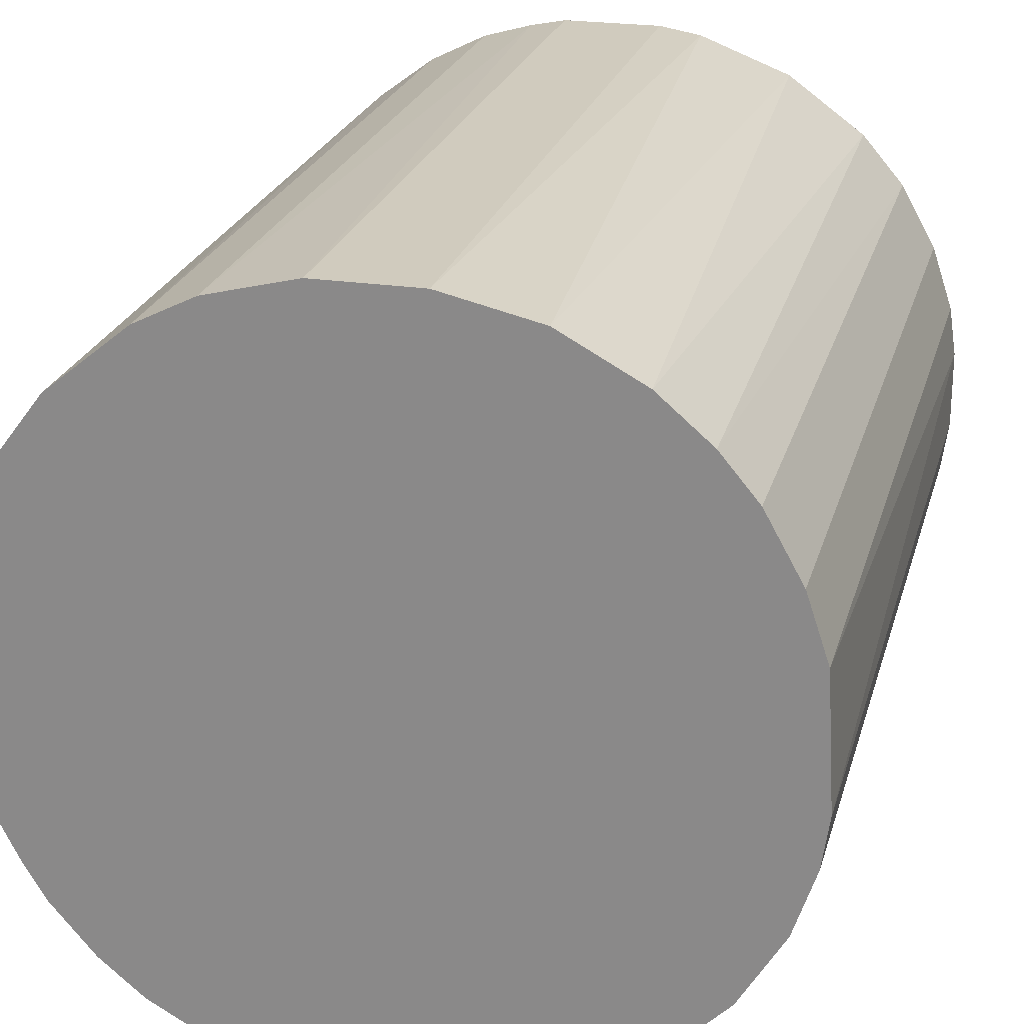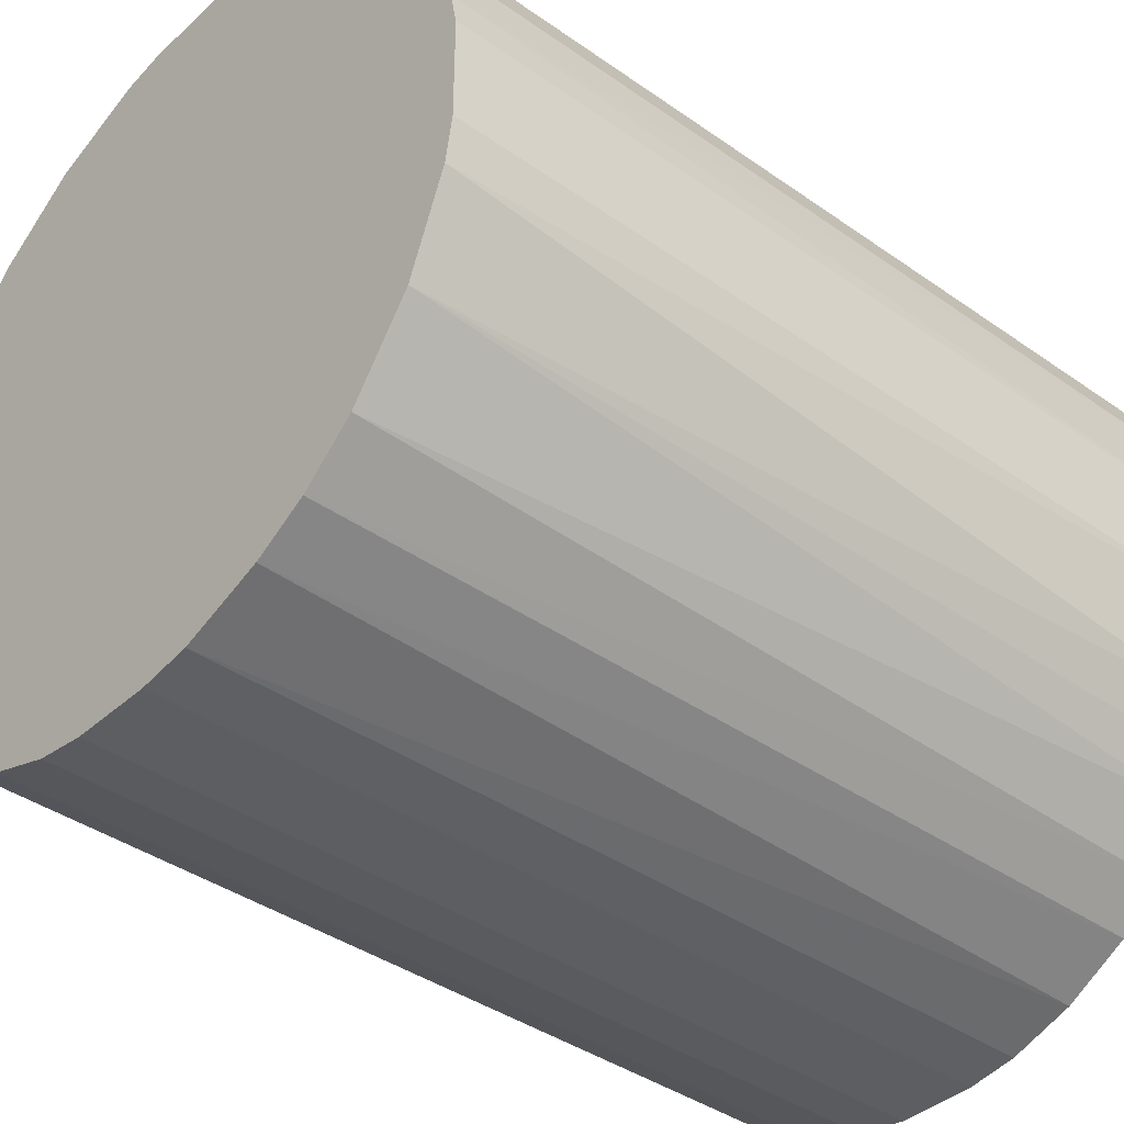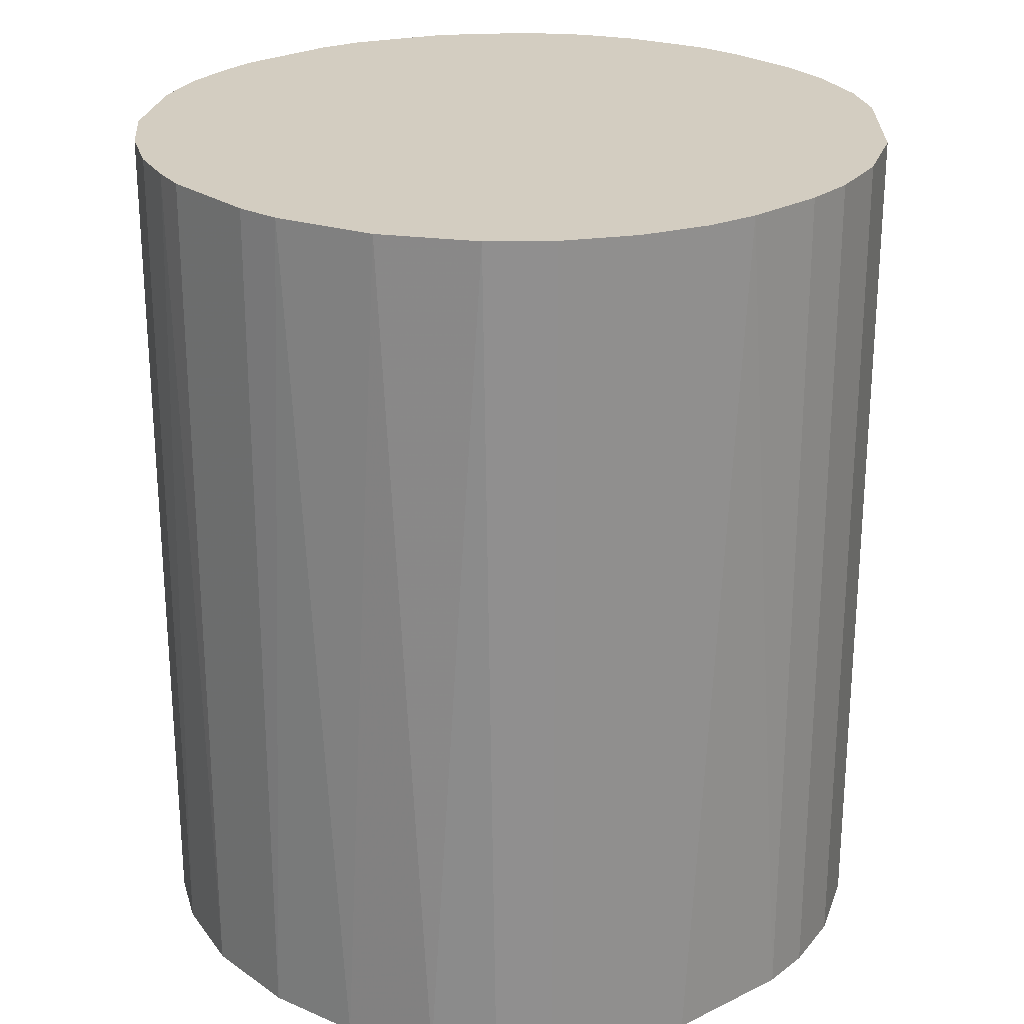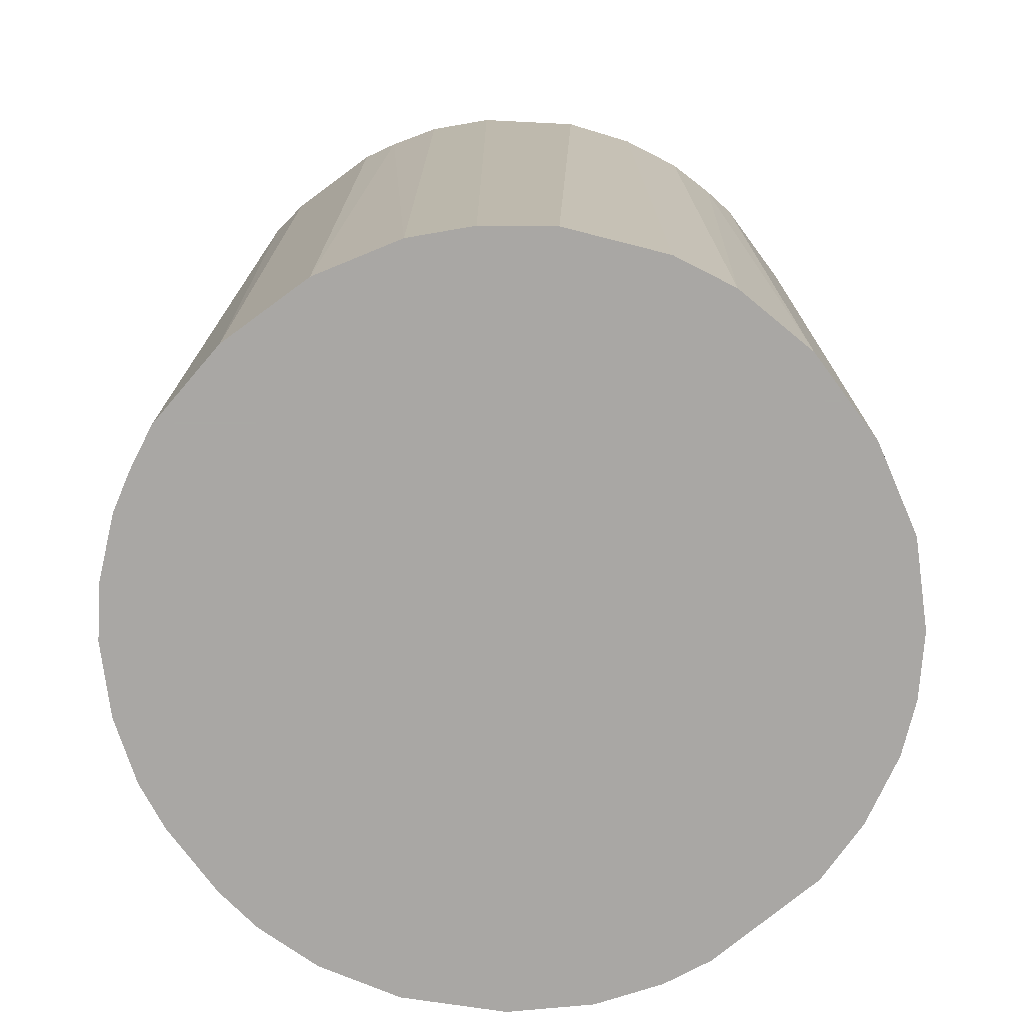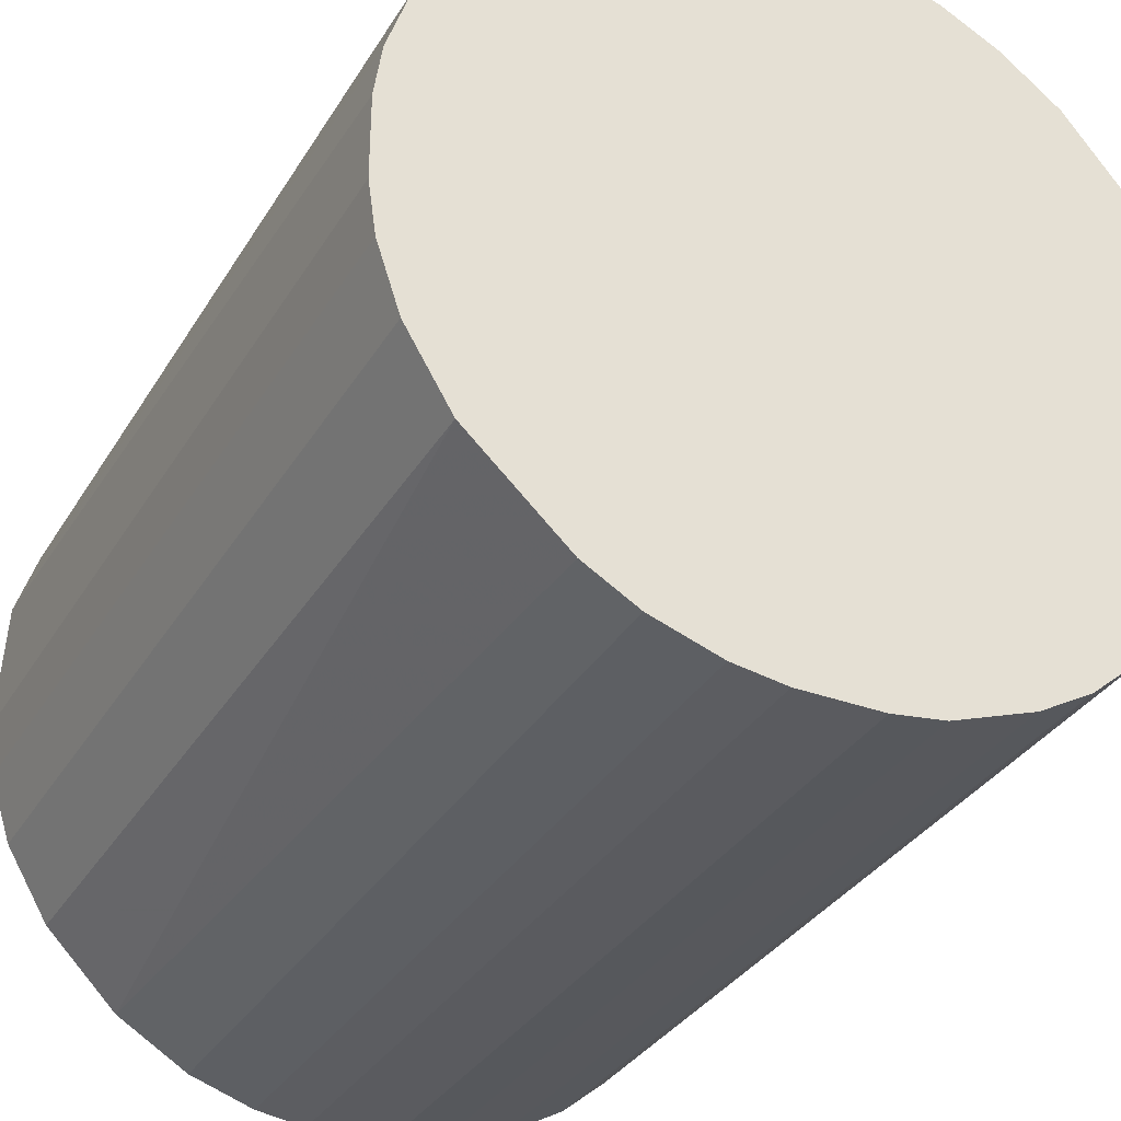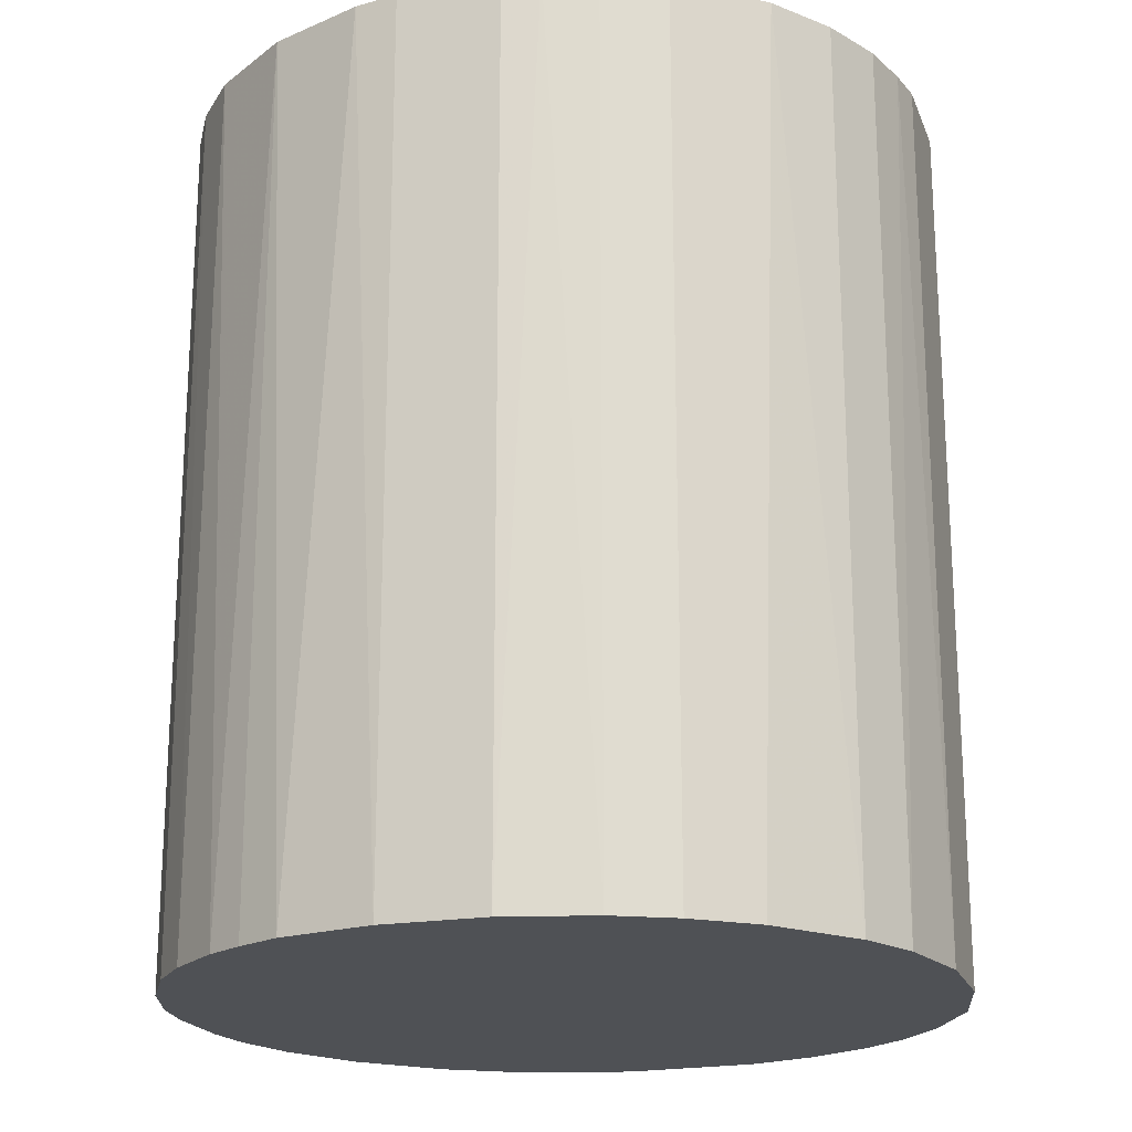
<metadata>
{"format":"obj","ext":"obj","renderer":"f3d","projection":"perspective","resolution":1024,"background":"white","views":[{"elev":23.5,"azim":-165.6,"up":"+Y"},{"elev":-39.0,"azim":48.5,"up":"+Y"},{"elev":24.8,"azim":-131.8,"up":"+Z"},{"elev":-74.8,"azim":126.4,"up":"+Z"},{"elev":-33.4,"azim":-26.8,"up":"+Y"},{"elev":-20.1,"azim":107.3,"up":"+Z"}]}
</metadata>
<code>
o convex_0
v -0.02838 -0.003061 -0.03301
v 0.0283 0.004085 0.03301
v 0.02775 0.006837 0.03301
v -0.02782 -0.006911 0.03301
v 0.006837 -0.02782 -0.03301
v 0.004085 0.0283 -0.03301
v -0.01407 0.025 0.03301
v -0.006911 -0.02782 0.03301
v 0.0283 0.004085 -0.03301
v 0.0206 -0.02012 0.03301
v 0.01509 0.02445 0.03301
v -0.01737 -0.02287 -0.03301
v -0.02342 0.01675 -0.03301
v 0.025 -0.01406 -0.03301
v 0.02115 0.01949 -0.03301
v -0.02618 0.01179 0.03301
v -0.02287 -0.01737 0.03301
v -0.01077 0.02665 -0.03301
v -0.00361 0.0283 0.03301
v 0.006837 -0.02782 0.03301
v 0.02775 -0.006911 0.03301
v -0.02618 -0.01187 -0.03301
v 0.01675 -0.02342 -0.03301
v -0.003061 -0.02838 -0.03301
v 0.02445 0.01509 0.03301
v -0.02782 0.006837 -0.03301
v -0.02838 0.002987 0.03301
v 0.01509 0.02445 -0.03301
v 0.006837 0.02775 0.03301
v -0.02012 0.0206 0.03301
v -0.01572 -0.02397 0.03301
v 0.02665 0.01069 -0.03301
v 0.0283 -0.00361 -0.03301
v -0.01682 0.02335 -0.03301
v -0.01187 -0.02617 -0.03301
v 0.01289 -0.02562 0.03301
v 0.025 -0.01406 0.03301
v -0.00361 0.0283 -0.03301
v 0.0195 0.02115 0.03301
v -0.02287 -0.01737 -0.03301
v 0.002987 -0.02838 0.03301
v 0.01069 0.02665 -0.03301
v 0.02335 -0.01682 -0.03301
v 0.02665 -0.01077 -0.03301
v -0.02618 -0.01187 0.03301
v -0.006911 0.02775 0.03301
v 0.01179 -0.02618 -0.03301
v -0.02342 0.01675 0.03301
v -0.02618 0.01179 -0.03301
v 0.02445 0.01509 -0.03301
v -0.01187 -0.02617 0.03301
v 0.004085 0.0283 0.03301
v 0.0283 -0.00361 0.03301
v 0.01675 -0.02342 0.03301
v 0.02005 -0.02067 -0.03301
v -0.02067 0.02004 -0.03301
v 0.01069 0.02665 0.03301
v 0.02665 0.01069 0.03301
v -0.02782 -0.006911 -0.03301
v -0.02782 0.006837 0.03301
v -0.006911 -0.02782 -0.03301
v 0.002987 -0.02838 -0.03301
v -0.003061 -0.02838 0.03301
v -0.02838 -0.003061 0.03301
f 4 27 64
f 2 3 4
f 5 1 6
f 4 3 7
f 2 4 8
f 3 2 9
f 5 6 9
f 2 8 10
f 7 3 11
f 1 5 12
f 6 1 13
f 5 9 14
f 9 6 15
f 4 7 16
f 8 4 17
f 6 13 18
f 7 11 19
f 10 8 20
f 2 10 21
f 1 12 22
f 5 14 23
f 12 5 24
f 11 3 25
f 13 1 26
f 4 16 27
f 26 1 27
f 15 6 28
f 19 11 29
f 16 7 30
f 8 17 31
f 17 12 31
f 3 9 32
f 9 15 32
f 9 2 33
f 14 9 33
f 7 18 34
f 18 13 34
f 30 7 34
f 12 24 35
f 31 12 35
f 10 20 36
f 21 10 37
f 6 18 38
f 19 6 38
f 11 25 39
f 25 15 39
f 28 11 39
f 15 28 39
f 12 17 40
f 22 12 40
f 17 22 40
f 5 20 41
f 20 8 41
f 28 6 42
f 11 28 42
f 6 29 42
f 23 14 43
f 37 10 43
f 14 37 43
f 14 33 44
f 33 21 44
f 37 14 44
f 21 37 44
f 17 4 45
f 4 22 45
f 22 17 45
f 18 7 46
f 7 19 46
f 38 18 46
f 19 38 46
f 20 5 47
f 5 23 47
f 36 20 47
f 23 36 47
f 13 16 48
f 16 30 48
f 16 13 49
f 13 26 49
f 26 16 49
f 15 25 50
f 32 15 50
f 25 32 50
f 8 31 51
f 35 8 51
f 31 35 51
f 6 19 52
f 29 6 52
f 19 29 52
f 2 21 53
f 33 2 53
f 21 33 53
f 10 36 54
f 36 23 54
f 23 43 55
f 43 10 55
f 10 54 55
f 54 23 55
f 34 13 56
f 30 34 56
f 13 48 56
f 48 30 56
f 29 11 57
f 11 42 57
f 42 29 57
f 25 3 58
f 3 32 58
f 32 25 58
f 4 1 59
f 1 22 59
f 22 4 59
f 16 26 60
f 27 16 60
f 26 27 60
f 24 8 61
f 35 24 61
f 8 35 61
f 24 5 62
f 5 41 62
f 41 24 62
f 8 24 63
f 41 8 63
f 24 41 63
f 1 4 64
f 27 1 64

</code>
